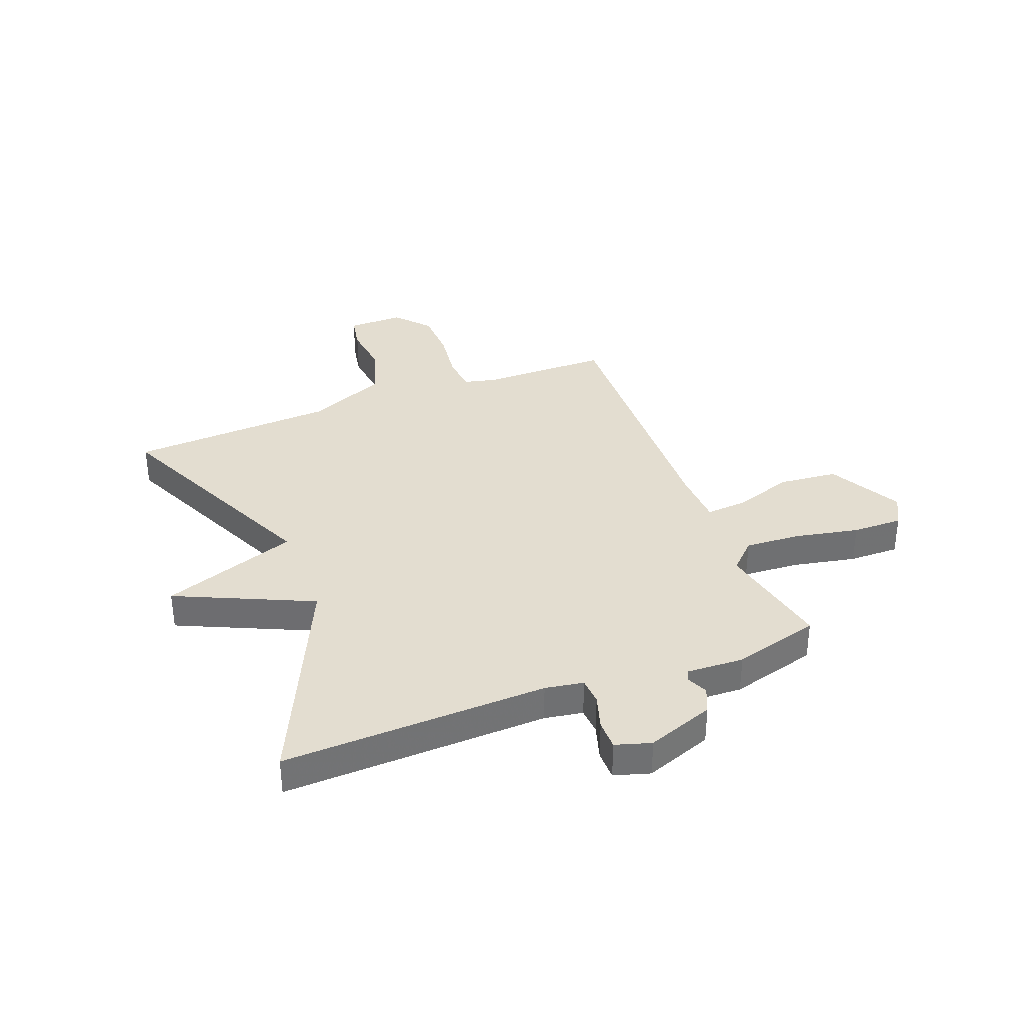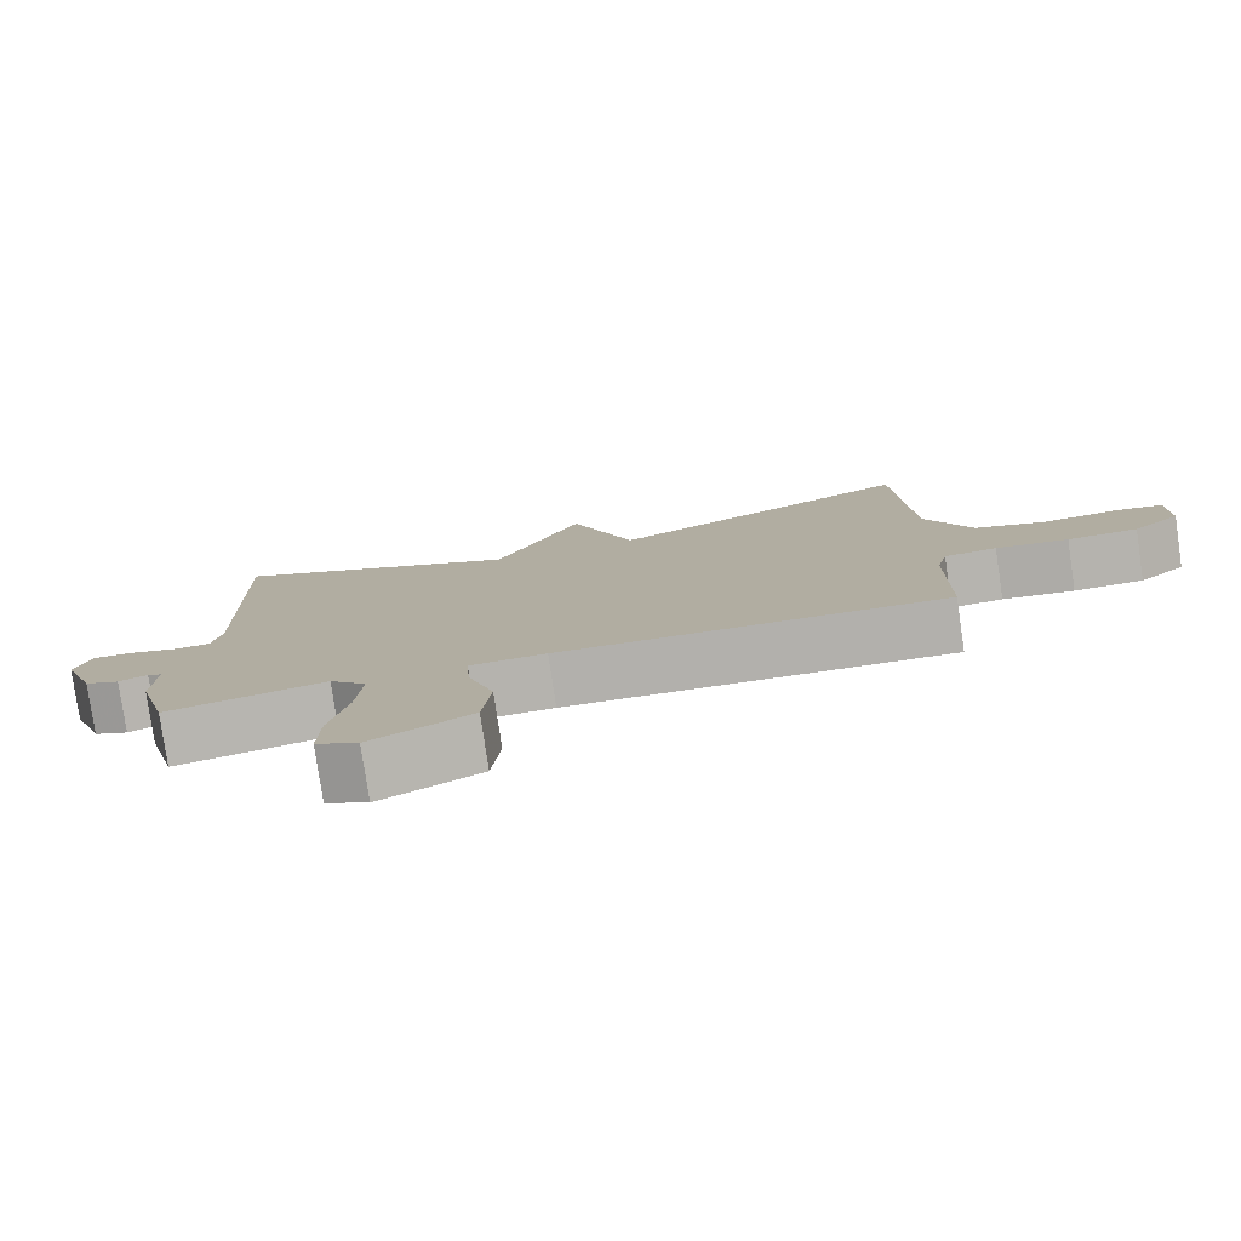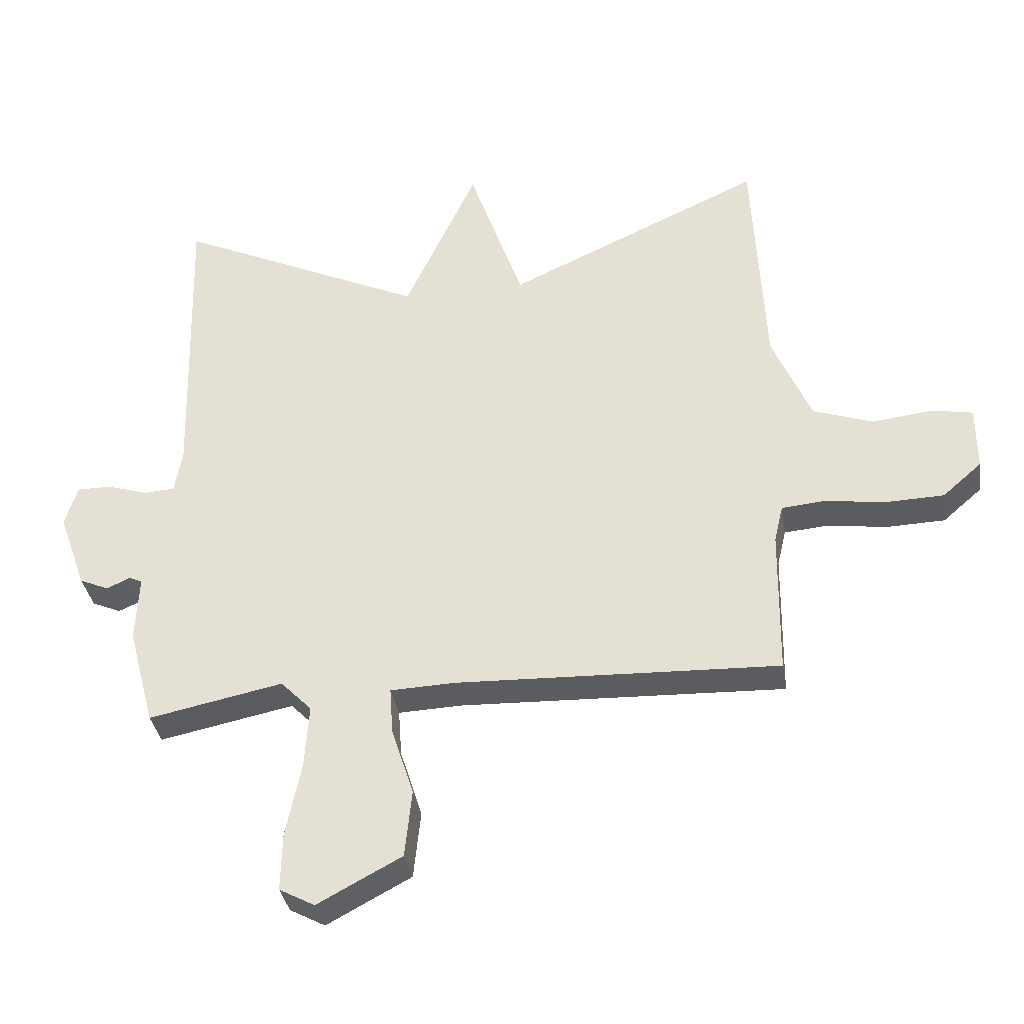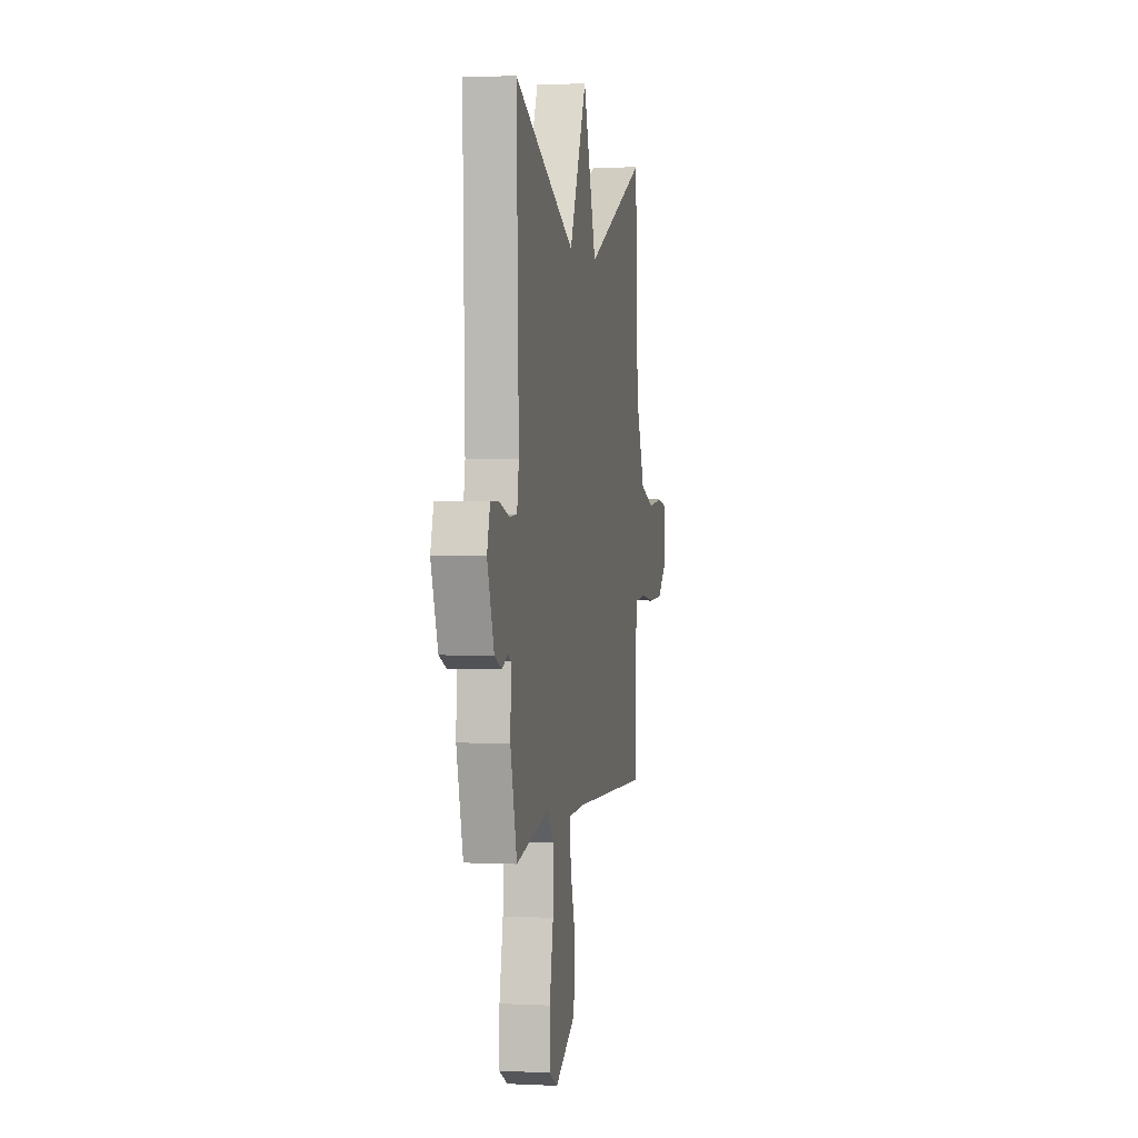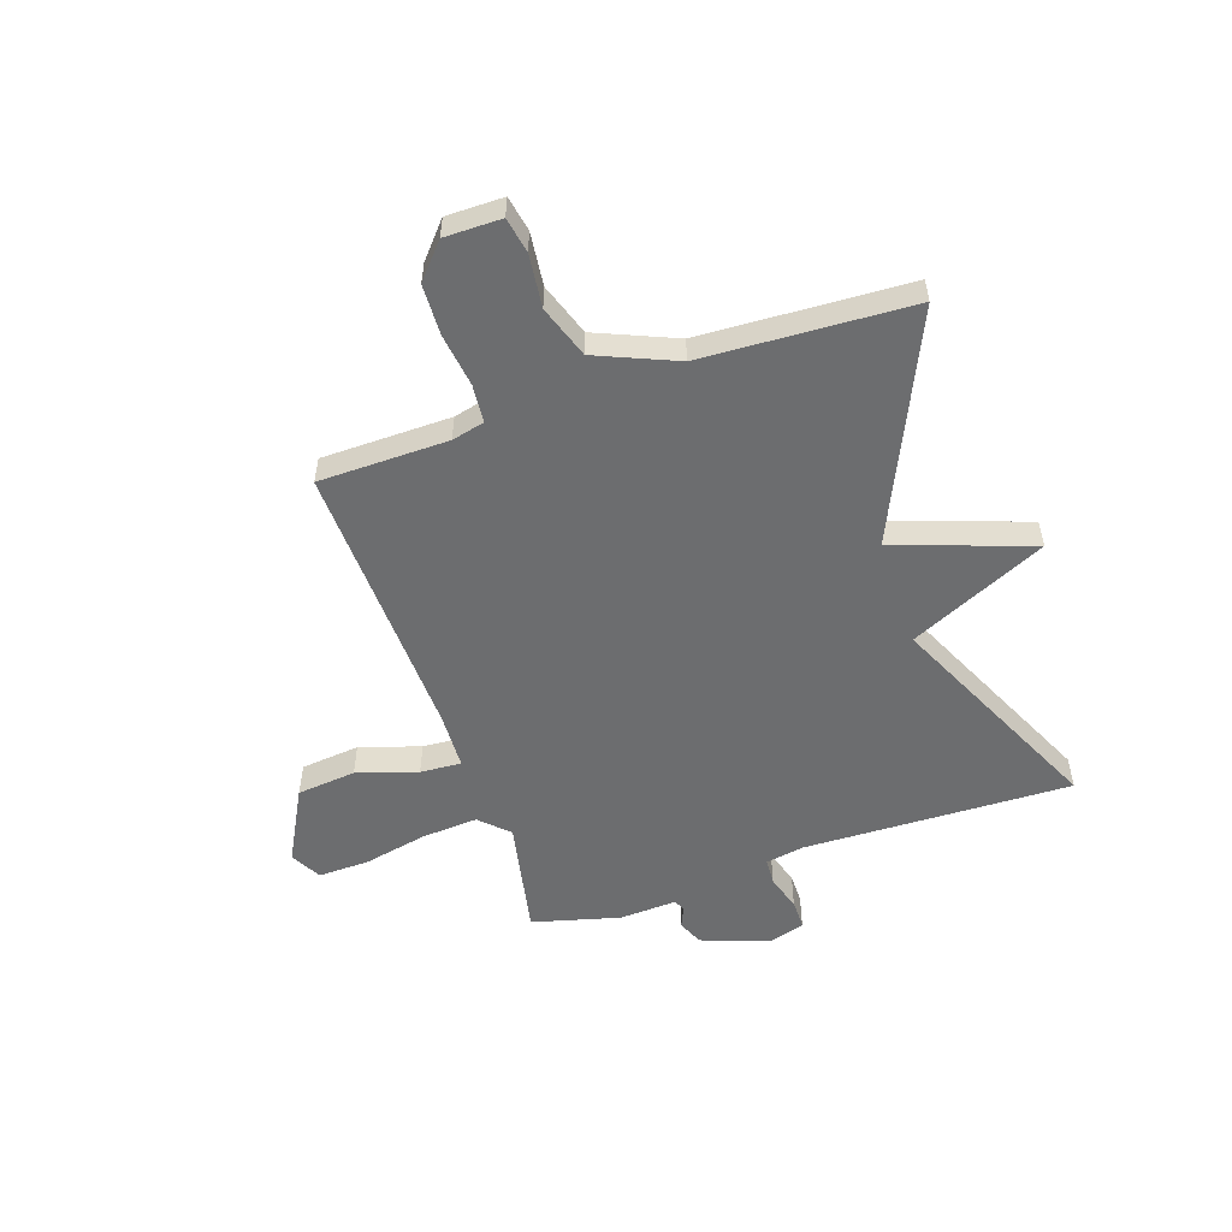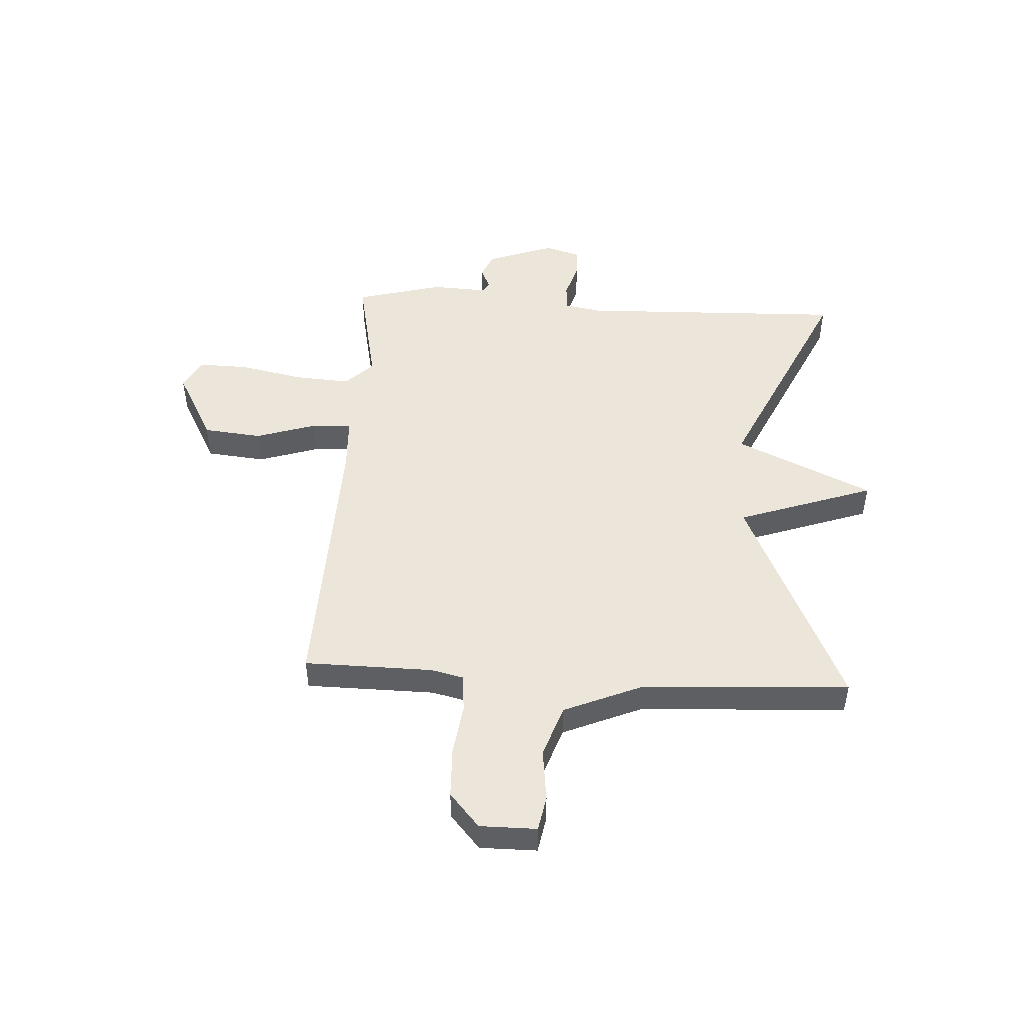
<metadata>
{"format":"obj","ext":"obj","renderer":"f3d","projection":"perspective","resolution":1024,"background":"white","views":[{"elev":35.5,"azim":68.7,"up":"+Y"},{"elev":-79.4,"azim":-171.6,"up":"+Z"},{"elev":-35.1,"azim":-170.9,"up":"+Z"},{"elev":1.8,"azim":100.1,"up":"+Z"},{"elev":-53.9,"azim":-71.2,"up":"+Y"},{"elev":48.5,"azim":-86.8,"up":"+Y"}]}
</metadata>
<code>
v -0.5 0.07 -0.5
v -0.503 0.07 -0.266
v -0.517 0.07 -0.207
v -0.586 0.07 -0.201
v -0.681 0.07 -0.214
v -0.773 0.07 -0.211
v -0.835 0.07 -0.157
v -0.835 0.07 -0.054
v -0.771 0.07 -0.042
v -0.675 0.07 -0.053
v -0.58 0.07 -0.02
v -0.519 0.07 0.124
v -0.5 0.07 0.5
v -0.095 0.07 0.316
v -0.009 0.07 0.564
v 0.105 0.07 0.316
v 0.5 0.07 0.5
v 0.486 0.07 0.016
v 0.498 0.07 -0.054
v 0.547 0.07 -0.057
v 0.611 0.07 -0.037
v 0.665 0.07 -0.037
v 0.685 0.07 -0.102
v 0.641 0.07 -0.225
v 0.595 0.07 -0.245
v 0.557 0.07 -0.228
v 0.537 0.07 -0.238
v 0.542 0.07 -0.342
v 0.5 0.07 -0.5
v 0.288 0.07 -0.457
v 0.239 0.07 -0.507
v 0.246 0.07 -0.609
v 0.27 0.07 -0.725
v 0.272 0.07 -0.817
v 0.216 0.07 -0.847
v 0.083 0.07 -0.776
v 0.072 0.07 -0.669
v 0.107 0.07 -0.56
v 0.112 0.07 -0.486
v 0.011 0.07 -0.482
v -0.5 0 -0.5
v -0.503 0 -0.266
v -0.517 0 -0.207
v -0.586 0 -0.201
v -0.681 0 -0.214
v -0.773 0 -0.211
v -0.835 0 -0.157
v -0.835 0 -0.054
v -0.771 0 -0.042
v -0.675 0 -0.053
v -0.58 0 -0.02
v -0.519 0 0.124
v -0.5 0 0.5
v -0.095 0 0.316
v -0.009 0 0.564
v 0.105 0 0.316
v 0.5 0 0.5
v 0.486 0 0.016
v 0.498 0 -0.054
v 0.547 0 -0.057
v 0.611 0 -0.037
v 0.665 0 -0.037
v 0.685 0 -0.102
v 0.641 0 -0.225
v 0.595 0 -0.245
v 0.557 0 -0.228
v 0.537 0 -0.238
v 0.542 0 -0.342
v 0.5 0 -0.5
v 0.288 0 -0.457
v 0.239 0 -0.507
v 0.246 0 -0.609
v 0.27 0 -0.725
v 0.272 0 -0.817
v 0.216 0 -0.847
v 0.083 0 -0.776
v 0.072 0 -0.669
v 0.107 0 -0.56
v 0.112 0 -0.486
v 0.011 0 -0.482
f 36 37 38
f 35 36 38
f 34 35 38
f 33 34 38
f 32 33 38
f 31 32 38 39
f 30 31 39
f 27 28 29 30
f 27 30 39 40
f 24 25 26
f 23 24 26
f 22 23 26
f 21 22 26
f 20 21 26
f 40 1 2
f 27 40 2
f 26 27 2
f 20 26 2
f 19 20 2
f 16 17 18
f 14 15 16
f 19 2 3
f 18 19 3
f 16 18 3
f 14 16 3
f 8 9 10
f 7 8 10
f 6 7 10
f 5 6 10
f 4 5 10
f 4 10 11
f 3 4 11 12
f 3 12 13 14
f 78 77 76
f 78 76 75
f 78 75 74
f 78 74 73
f 78 73 72
f 79 78 72 71
f 79 71 70
f 70 69 68 67
f 80 79 70 67
f 66 65 64
f 66 64 63
f 66 63 62
f 66 62 61
f 66 61 60
f 42 41 80
f 42 80 67
f 42 67 66
f 42 66 60
f 42 60 59
f 58 57 56
f 56 55 54
f 43 42 59
f 43 59 58
f 43 58 56
f 43 56 54
f 50 49 48
f 50 48 47
f 50 47 46
f 50 46 45
f 50 45 44
f 51 50 44
f 52 51 44 43
f 54 53 52 43
f 1 41 42 2
f 2 42 43 3
f 3 43 44 4
f 4 44 45 5
f 5 45 46 6
f 6 46 47 7
f 7 47 48 8
f 8 48 49 9
f 9 49 50 10
f 10 50 51 11
f 11 51 52 12
f 12 52 53 13
f 13 53 54 14
f 14 54 55 15
f 15 55 56 16
f 16 56 57 17
f 17 57 58 18
f 18 58 59 19
f 19 59 60 20
f 20 60 61 21
f 21 61 62 22
f 22 62 63 23
f 23 63 64 24
f 24 64 65 25
f 25 65 66 26
f 26 66 67 27
f 27 67 68 28
f 28 68 69 29
f 29 69 70 30
f 30 70 71 31
f 31 71 72 32
f 32 72 73 33
f 33 73 74 34
f 34 74 75 35
f 35 75 76 36
f 36 76 77 37
f 37 77 78 38
f 38 78 79 39
f 39 79 80 40
f 40 80 41 1

</code>
